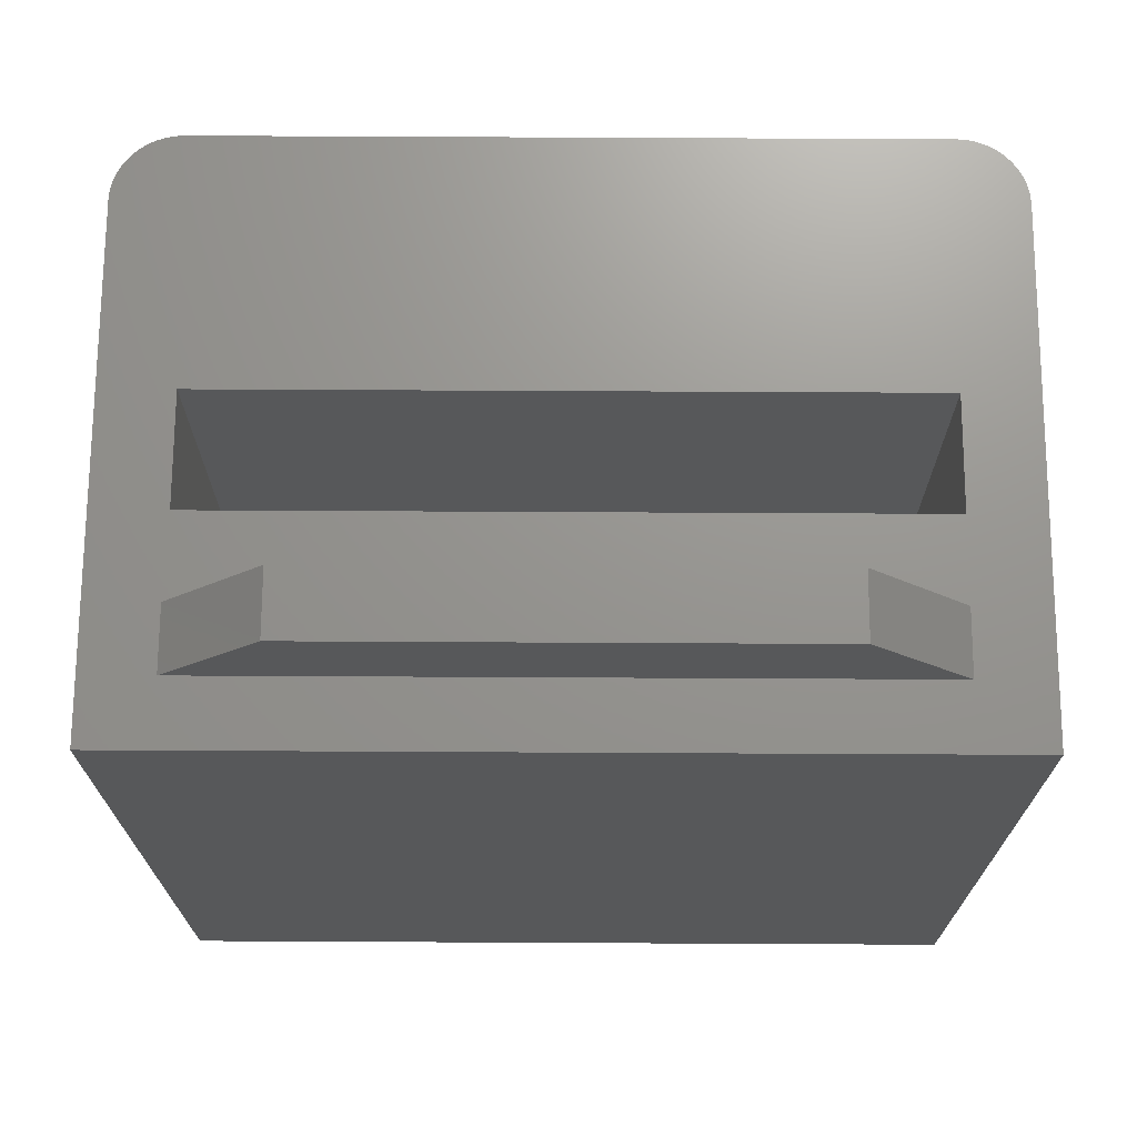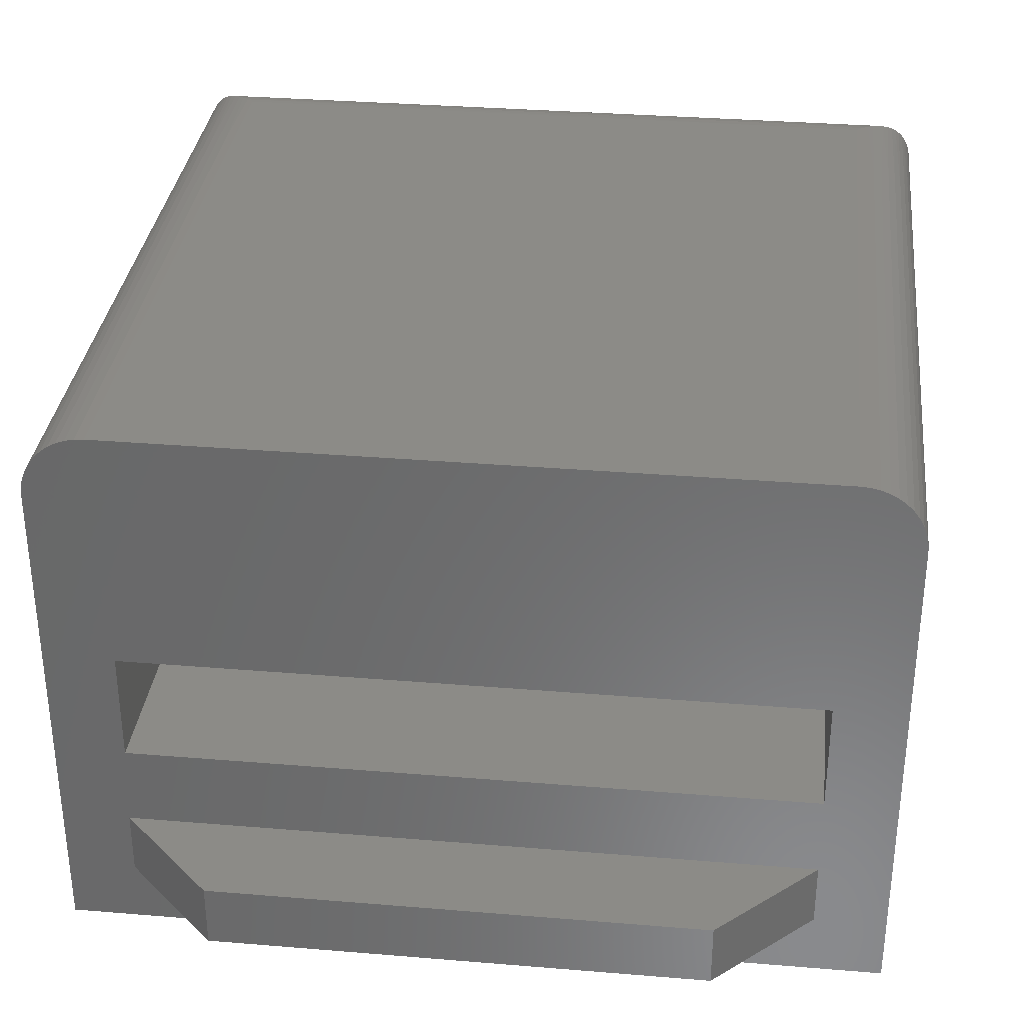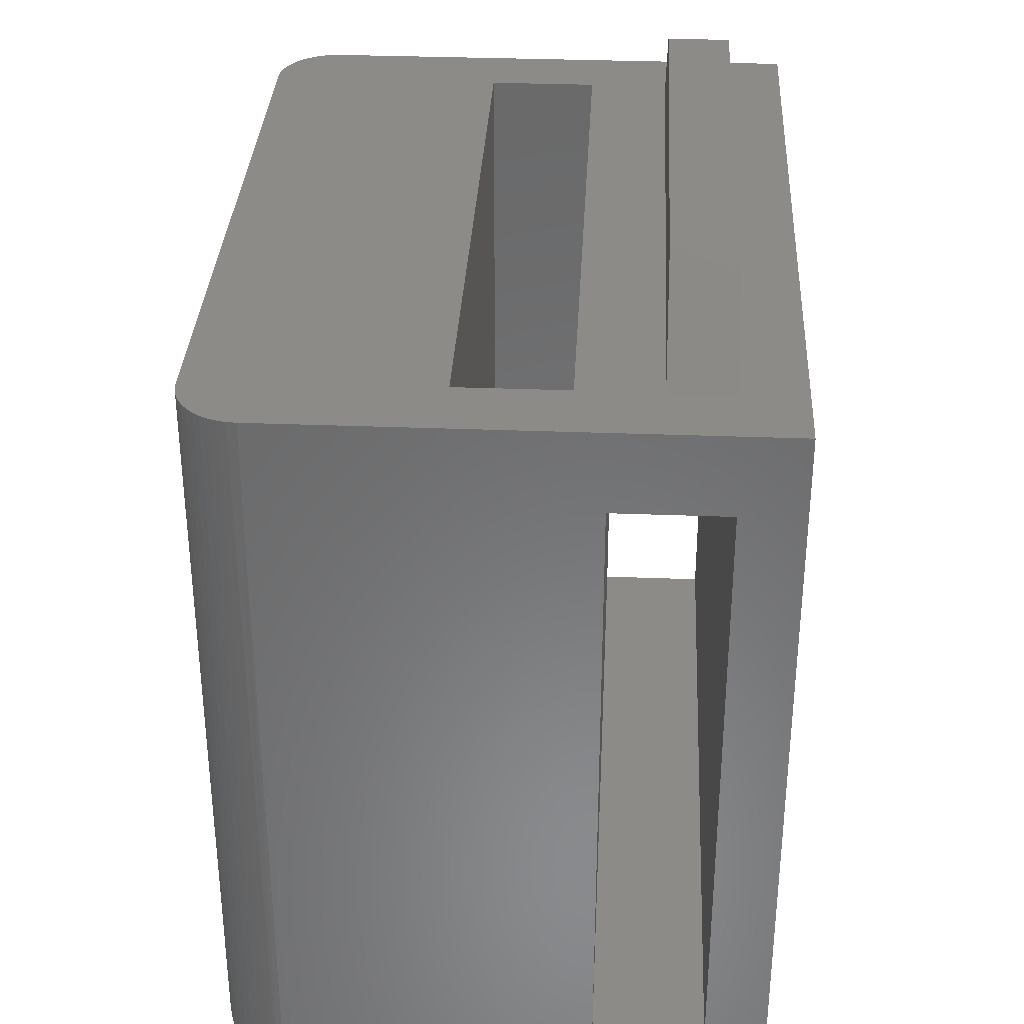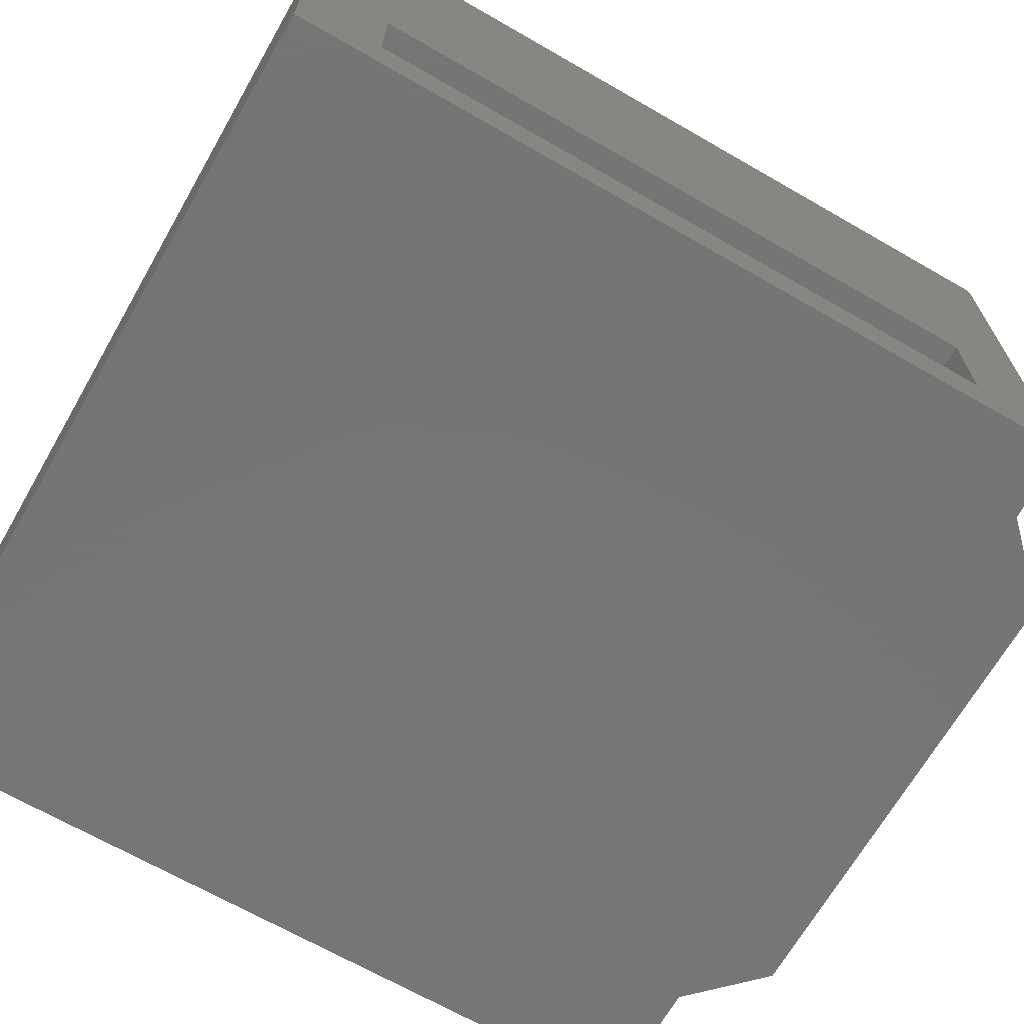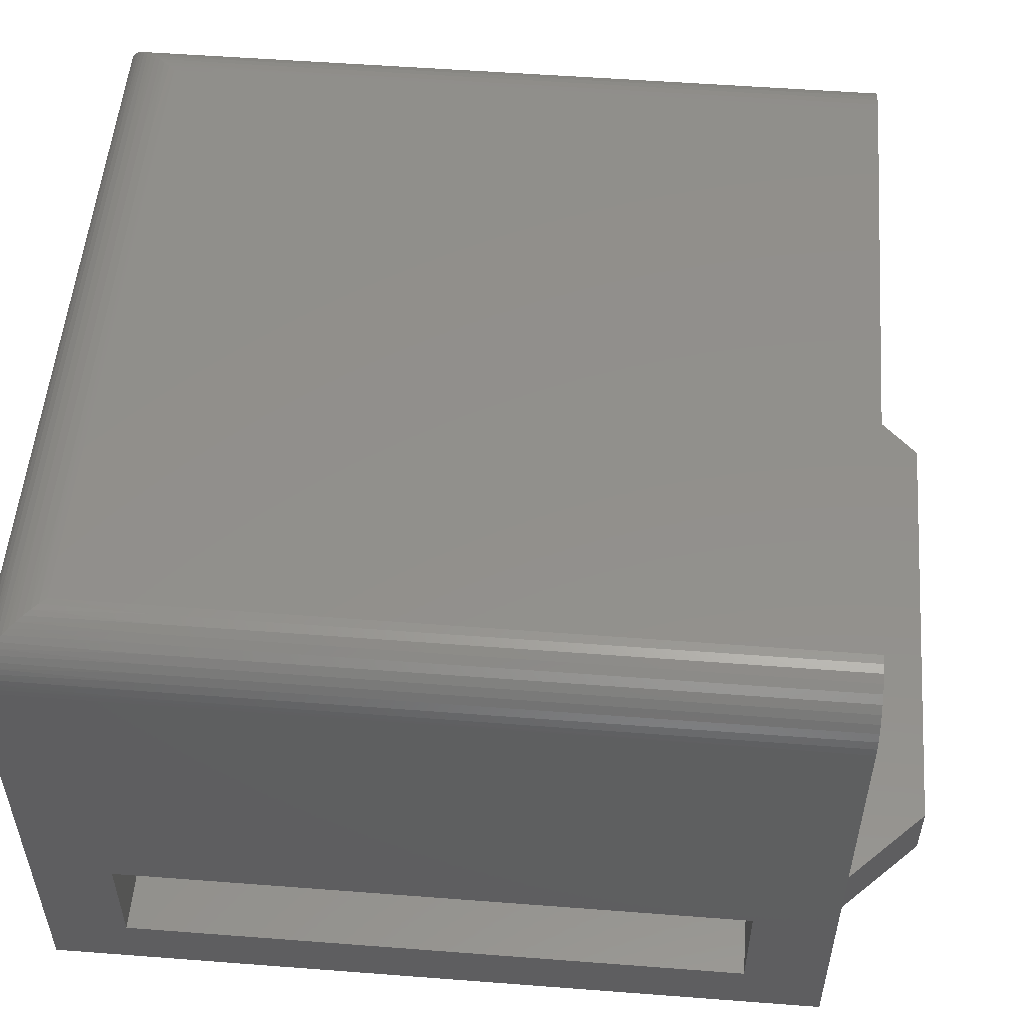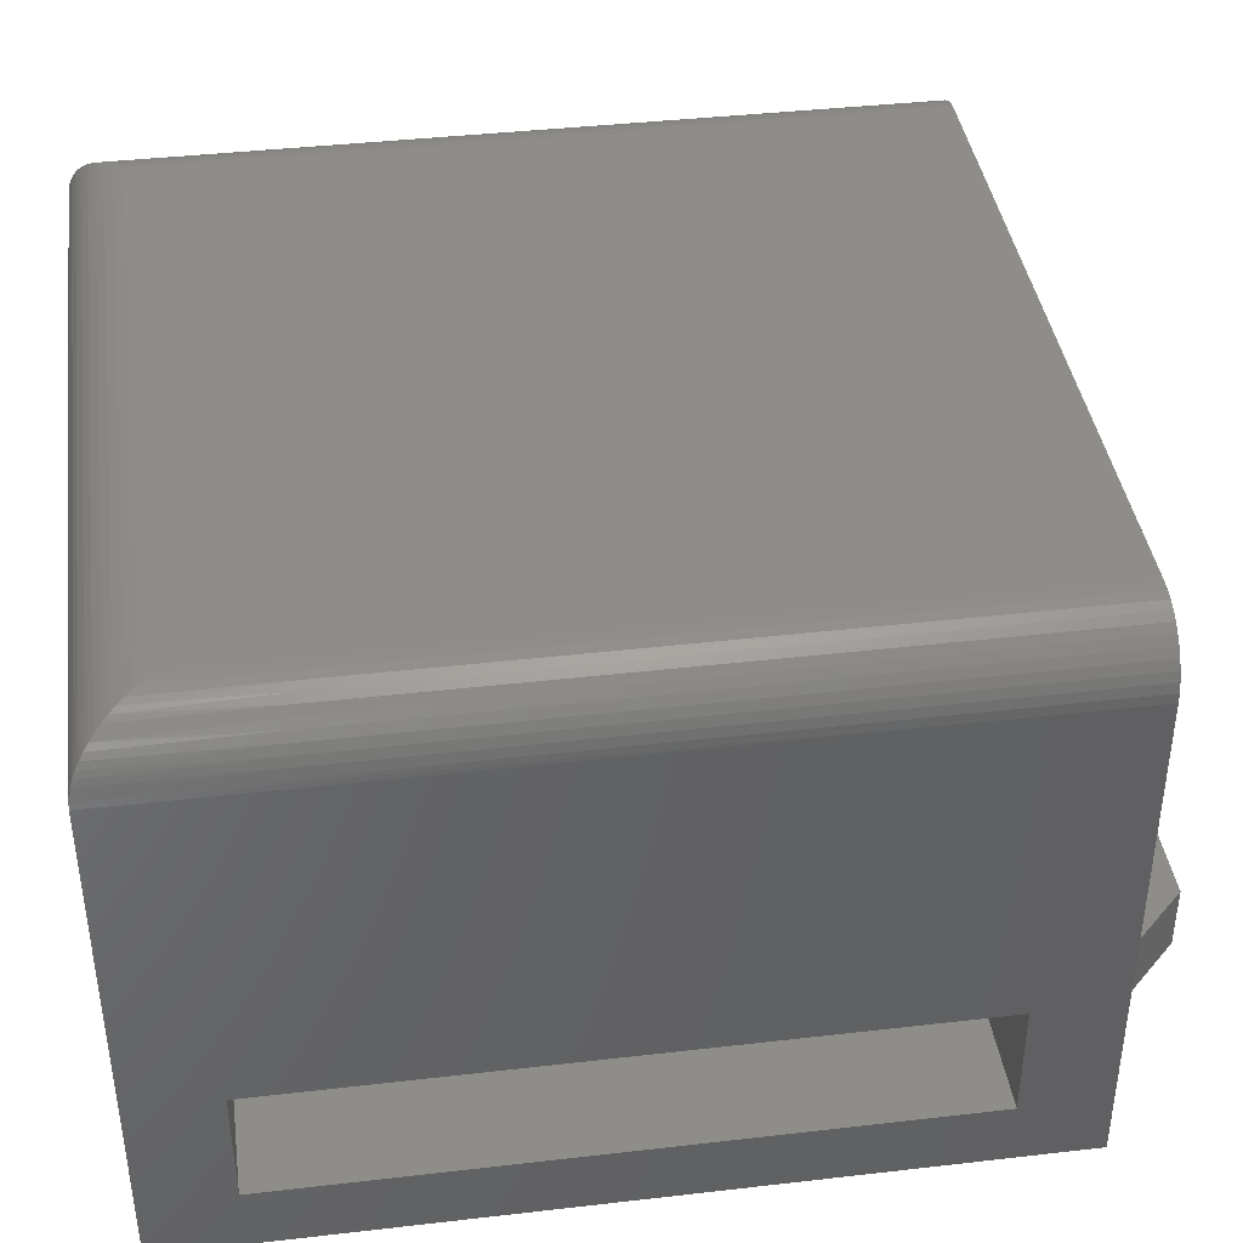
<metadata>
{"format":"stl","ext":"stl","renderer":"f3d","projection":"perspective","resolution":1024,"background":"white","views":[{"elev":70.9,"azim":-179.7,"up":"+Y"},{"elev":33.2,"azim":-173.5,"up":"+Z"},{"elev":33.6,"azim":93.0,"up":"+Y"},{"elev":-68.1,"azim":60.1,"up":"+Z"},{"elev":52.9,"azim":94.7,"up":"+Z"},{"elev":40.1,"azim":81.9,"up":"+Z"}]}
</metadata>
<code>
# stl→obj: 206 verts, 412 faces
v 12.7 -41.77 16.97
v 12.7 -16.58 16.97
v 12.69 -41.76 17.17
v 12.68 -31.7 17.26
v 12.68 -36.73 17.26
v 12.62 -36.73 17.54
v 12.66 -41.73 17.36
v 12.61 -41.69 17.56
v 12.55 -41.62 17.74
v 12.52 -36.73 17.81
v 12.46 -41.54 17.92
v 12.38 -36.73 18.06
v 12.36 -41.43 18.09
v 12.25 -41.32 18.24
v 12.21 -36.73 18.28
v 12.11 -41.19 18.39
v 12.01 -36.73 18.49
v 11.97 -41.04 18.52
v 11.78 -36.73 18.66
v 11.81 -40.88 18.64
v 11.64 -40.71 18.74
v 11.53 -36.73 18.79
v 11.47 -40.54 18.82
v 11.26 -36.73 18.89
v 11.28 -40.35 18.89
v 11.09 -40.16 18.94
v 10.98 -36.73 18.95
v 10.9 -39.97 18.97
v 10.7 -39.77 18.97
v 10.98 -31.7 18.95
v 10.98 -26.66 18.95
v 11.26 -26.66 18.89
v 11.26 -21.62 18.89
v 11.53 -21.62 18.79
v 11.53 -16.58 18.79
v 11.78 -16.58 18.66
v 11.78 -21.62 18.66
v 12.01 -16.58 18.49
v 12.01 -21.62 18.49
v 12.21 -16.58 18.28
v 12.21 -21.62 18.28
v 12.38 -16.58 18.06
v 12.38 -21.62 18.06
v 12.52 -16.58 17.81
v 12.52 -21.62 17.81
v 12.62 -16.58 17.54
v 12.62 -21.62 17.54
v 12.68 -16.58 17.26
v 12.68 -21.62 17.26
v 12.68 -26.66 17.26
v 12.62 -31.7 17.54
v 11.26 -16.58 18.89
v 10.98 -21.62 18.95
v 10.7 -16.58 18.97
v 10.98 -16.58 18.95
v 12.62 -26.66 17.54
v 12.52 -26.66 17.81
v 12.38 -26.66 18.06
v 12.21 -26.66 18.28
v 12.01 -26.66 18.49
v 11.78 -26.66 18.66
v 11.53 -26.66 18.79
v 12.52 -31.7 17.81
v 12.38 -31.7 18.06
v 12.21 -31.7 18.28
v 12.01 -31.7 18.49
v 11.78 -31.7 18.66
v 11.53 -31.7 18.79
v 11.26 -31.7 18.89
v -12.7 -41.77 16.97
v -12.69 -41.76 17.17
v -2.54 -41.75 17.26
v -7.62 -41.75 17.26
v -7.62 -41.69 17.54
v -12.66 -41.73 17.36
v -12.61 -41.69 17.56
v -12.55 -41.62 17.74
v -7.62 -41.59 17.81
v -12.46 -41.54 17.92
v -7.62 -41.45 18.06
v -12.36 -41.43 18.09
v -12.25 -41.32 18.24
v -7.62 -41.28 18.28
v -12.11 -41.19 18.39
v -7.62 -41.08 18.49
v -11.97 -41.04 18.52
v -7.62 -40.85 18.66
v -11.81 -40.88 18.64
v -11.64 -40.71 18.74
v -7.62 -40.6 18.79
v -11.47 -40.54 18.82
v -7.62 -40.34 18.89
v -11.28 -40.35 18.89
v -11.09 -40.16 18.94
v -7.62 -40.06 18.95
v -10.9 -39.97 18.97
v -10.7 -39.77 18.97
v -2.54 -40.06 18.95
v 2.54 -40.06 18.95
v 2.54 -40.34 18.89
v 7.62 -40.34 18.89
v 7.62 -40.6 18.79
v 7.62 -40.85 18.66
v 7.62 -41.08 18.49
v 7.62 -41.28 18.28
v 7.62 -41.45 18.06
v 7.62 -41.59 17.81
v 7.62 -41.69 17.54
v 7.62 -41.75 17.26
v 2.54 -41.75 17.26
v -2.54 -41.69 17.54
v 7.62 -40.06 18.95
v 2.54 -41.69 17.54
v 2.54 -41.59 17.81
v 2.54 -41.45 18.06
v 2.54 -41.28 18.28
v 2.54 -41.08 18.49
v 2.54 -40.85 18.66
v 2.54 -40.6 18.79
v -2.54 -41.59 17.81
v -2.54 -41.45 18.06
v -2.54 -41.28 18.28
v -2.54 -41.08 18.49
v -2.54 -40.85 18.66
v -2.54 -40.6 18.79
v -2.54 -40.34 18.89
v -10.7 -16.58 18.97
v -10.98 -31.7 18.95
v -10.98 -36.73 18.95
v -11.26 -31.7 18.89
v -11.26 -36.73 18.89
v -11.53 -31.7 18.79
v -11.53 -36.73 18.79
v -11.78 -31.7 18.66
v -11.78 -36.73 18.66
v -12.01 -31.7 18.49
v -12.01 -36.73 18.49
v -12.21 -31.7 18.28
v -12.21 -36.73 18.28
v -12.38 -31.7 18.06
v -12.38 -36.73 18.06
v -12.52 -31.7 17.81
v -12.52 -36.73 17.81
v -12.62 -31.7 17.54
v -12.62 -36.73 17.54
v -12.68 -31.7 17.26
v -12.68 -36.73 17.26
v -10.98 -16.58 18.95
v -10.98 -21.62 18.95
v -10.98 -26.66 18.95
v -11.26 -26.66 18.89
v -11.53 -26.66 18.79
v -11.78 -26.66 18.66
v -12.01 -26.66 18.49
v -12.21 -26.66 18.28
v -12.38 -26.66 18.06
v -12.52 -26.66 17.81
v -12.62 -26.66 17.54
v -12.68 -26.66 17.26
v -12.7 -16.58 16.97
v -11.26 -16.58 18.89
v -11.26 -21.62 18.89
v -11.53 -16.58 18.79
v -11.53 -21.62 18.79
v -11.78 -16.58 18.66
v -11.78 -21.62 18.66
v -12.01 -16.58 18.49
v -12.01 -21.62 18.49
v -12.21 -16.58 18.28
v -12.21 -21.62 18.28
v -12.38 -16.58 18.06
v -12.38 -21.62 18.06
v -12.52 -16.58 17.81
v -12.52 -21.62 17.81
v -12.62 -16.58 17.54
v -12.62 -21.62 17.54
v -12.68 -16.58 17.26
v -12.68 -21.62 17.26
v -10.51 -16.58 3.333
v 10.6 -16.58 3.333
v 12.7 -16.58 1.333
v 10.6 -16.58 5.333
v 10.5 -16.58 7.889
v -10.51 -16.58 5.333
v -10.5 -16.58 7.889
v -12.7 -16.58 1.333
v -10.5 -16.58 11.35
v 10.5 -16.58 11.35
v 12.7 -39.18 6.901
v 12.7 -19.18 6.901
v 12.7 -19.18 3.301
v 12.7 -39.18 3.301
v 12.7 -41.77 1.333
v -12.7 -41.77 1.333
v -12.7 -39.18 6.901
v -12.7 -19.18 6.901
v -12.7 -19.18 3.301
v -12.7 -39.18 3.301
v -7.505 -13.58 5.333
v -7.505 -13.58 3.333
v 7.595 -13.58 3.333
v 7.595 -13.58 5.333
v 10.5 -30 7.889
v -10.5 -30 7.889
v 10.5 -30 11.35
v -10.5 -30 11.35
f 1 2 3
f 3 2 4
f 3 4 5
f 5 4 6
f 5 6 7
f 7 6 8
f 8 6 9
f 9 6 10
f 9 10 11
f 11 10 12
f 11 12 13
f 13 12 14
f 14 12 15
f 14 15 16
f 16 15 17
f 16 17 18
f 18 17 19
f 18 19 20
f 20 19 21
f 21 19 22
f 21 22 23
f 23 22 24
f 23 24 25
f 25 24 26
f 26 24 27
f 26 27 28
f 28 27 29
f 29 27 30
f 29 30 31
f 31 30 32
f 31 32 33
f 33 32 34
f 33 34 35
f 35 34 36
f 36 34 37
f 36 37 38
f 38 37 39
f 38 39 40
f 40 39 41
f 40 41 42
f 42 41 43
f 42 43 44
f 44 43 45
f 44 45 46
f 46 45 47
f 46 47 48
f 48 47 49
f 48 49 2
f 2 49 50
f 2 50 4
f 4 50 51
f 4 51 6
f 6 51 10
f 35 52 33
f 33 52 53
f 33 53 31
f 31 53 54
f 31 54 29
f 52 55 53
f 53 55 54
f 7 3 5
f 50 49 56
f 56 49 47
f 56 47 57
f 57 47 45
f 57 45 58
f 58 45 43
f 58 43 59
f 59 43 41
f 59 41 60
f 60 41 39
f 60 39 61
f 61 39 37
f 61 37 62
f 62 37 34
f 62 34 32
f 50 56 51
f 51 56 63
f 51 63 10
f 10 63 12
f 63 56 57
f 63 57 64
f 64 57 58
f 64 58 65
f 65 58 59
f 65 59 66
f 66 59 60
f 66 60 67
f 67 60 61
f 67 61 68
f 68 61 62
f 68 62 69
f 69 62 32
f 69 32 30
f 15 12 64
f 64 12 63
f 15 64 65
f 17 15 65
f 17 65 66
f 19 17 66
f 19 66 67
f 22 19 67
f 22 67 68
f 24 22 68
f 24 68 69
f 27 24 69
f 27 69 30
f 70 1 71
f 71 1 72
f 71 72 73
f 73 72 74
f 73 74 75
f 75 74 76
f 76 74 77
f 77 74 78
f 77 78 79
f 79 78 80
f 79 80 81
f 81 80 82
f 82 80 83
f 82 83 84
f 84 83 85
f 84 85 86
f 86 85 87
f 86 87 88
f 88 87 89
f 89 87 90
f 89 90 91
f 91 90 92
f 91 92 93
f 93 92 94
f 94 92 95
f 94 95 96
f 96 95 97
f 97 95 98
f 97 98 99
f 99 98 100
f 99 100 101
f 101 100 102
f 101 102 23
f 23 102 21
f 21 102 103
f 21 103 20
f 20 103 18
f 18 103 104
f 18 104 16
f 16 104 105
f 16 105 14
f 14 105 106
f 14 106 13
f 13 106 11
f 11 106 107
f 11 107 9
f 9 107 108
f 9 108 8
f 8 108 7
f 7 108 109
f 7 109 3
f 3 109 1
f 1 109 110
f 1 110 72
f 72 110 111
f 72 111 74
f 74 111 78
f 23 25 101
f 101 25 26
f 101 26 112
f 112 26 28
f 112 28 99
f 99 28 97
f 28 29 97
f 75 71 73
f 110 109 113
f 113 109 108
f 113 108 114
f 114 108 107
f 114 107 115
f 115 107 106
f 115 106 116
f 116 106 105
f 116 105 117
f 117 105 104
f 117 104 118
f 118 104 103
f 118 103 119
f 119 103 102
f 119 102 100
f 110 113 111
f 111 113 120
f 111 120 78
f 78 120 80
f 120 113 114
f 120 114 121
f 121 114 115
f 121 115 122
f 122 115 116
f 122 116 123
f 123 116 117
f 123 117 124
f 124 117 118
f 124 118 125
f 125 118 119
f 125 119 126
f 126 119 100
f 126 100 98
f 83 80 121
f 121 80 120
f 83 121 122
f 85 83 122
f 85 122 123
f 87 85 123
f 87 123 124
f 90 87 124
f 90 124 125
f 92 90 125
f 92 125 126
f 112 99 101
f 95 92 126
f 95 126 98
f 97 127 96
f 96 127 128
f 96 128 129
f 129 128 130
f 129 130 131
f 131 130 132
f 131 132 133
f 133 132 134
f 133 134 135
f 135 134 136
f 135 136 137
f 137 136 138
f 137 138 139
f 139 138 140
f 139 140 141
f 141 140 142
f 141 142 143
f 143 142 144
f 143 144 145
f 145 144 146
f 145 146 147
f 147 146 70
f 147 70 71
f 148 149 127
f 127 149 150
f 127 150 128
f 128 150 151
f 128 151 130
f 130 151 152
f 130 152 132
f 132 152 153
f 132 153 134
f 134 153 154
f 134 154 136
f 136 154 155
f 136 155 138
f 138 155 156
f 138 156 140
f 140 156 157
f 140 157 142
f 142 157 158
f 142 158 144
f 144 158 159
f 144 159 146
f 146 159 160
f 146 160 70
f 148 161 149
f 149 161 162
f 149 162 150
f 150 162 151
f 161 163 162
f 162 163 164
f 162 164 151
f 151 164 152
f 163 165 164
f 164 165 166
f 164 166 152
f 152 166 153
f 165 167 166
f 166 167 168
f 166 168 153
f 153 168 154
f 167 169 168
f 168 169 170
f 168 170 154
f 154 170 155
f 169 171 170
f 170 171 172
f 170 172 155
f 155 172 156
f 171 173 172
f 172 173 174
f 172 174 156
f 156 174 157
f 173 175 174
f 174 175 176
f 174 176 157
f 157 176 158
f 175 177 176
f 176 177 178
f 176 178 158
f 158 178 159
f 177 160 178
f 178 160 159
f 71 75 147
f 147 75 145
f 75 76 145
f 145 76 77
f 145 77 143
f 143 77 79
f 143 79 141
f 141 79 81
f 141 81 82
f 141 82 139
f 139 82 84
f 139 84 137
f 137 84 86
f 137 86 135
f 135 86 88
f 135 88 89
f 135 89 133
f 133 89 91
f 133 91 131
f 131 91 93
f 131 93 94
f 131 94 129
f 129 94 96
f 127 97 54
f 54 97 29
f 179 180 181
f 181 180 182
f 181 182 183
f 183 182 184
f 183 184 185
f 185 184 186
f 185 186 160
f 184 179 186
f 186 179 181
f 187 54 188
f 188 54 2
f 188 2 183
f 183 2 181
f 185 160 187
f 187 160 127
f 187 127 54
f 160 177 127
f 127 177 175
f 127 175 173
f 173 171 127
f 127 171 169
f 127 169 167
f 167 165 127
f 127 165 163
f 127 163 161
f 161 148 127
f 55 52 54
f 54 52 35
f 54 35 36
f 36 38 54
f 54 38 40
f 54 40 42
f 42 44 54
f 54 44 46
f 54 46 48
f 48 2 54
f 1 189 2
f 2 189 190
f 2 190 181
f 181 190 191
f 181 191 192
f 1 193 189
f 189 193 192
f 192 193 181
f 70 194 1
f 1 194 193
f 194 70 195
f 195 70 160
f 195 160 196
f 196 160 186
f 196 186 197
f 197 186 198
f 198 186 194
f 198 194 195
f 199 200 184
f 184 200 179
f 200 201 179
f 179 201 180
f 200 199 201
f 201 199 202
f 201 202 180
f 180 202 182
f 184 182 199
f 199 182 202
f 181 193 186
f 186 193 194
f 192 198 189
f 189 198 195
f 190 189 196
f 196 189 195
f 191 197 192
f 192 197 198
f 190 196 191
f 191 196 197
f 203 204 205
f 205 204 206
f 185 204 183
f 183 204 203
f 187 206 185
f 185 206 204
f 206 187 205
f 205 187 188
f 205 188 203
f 203 188 183

</code>
